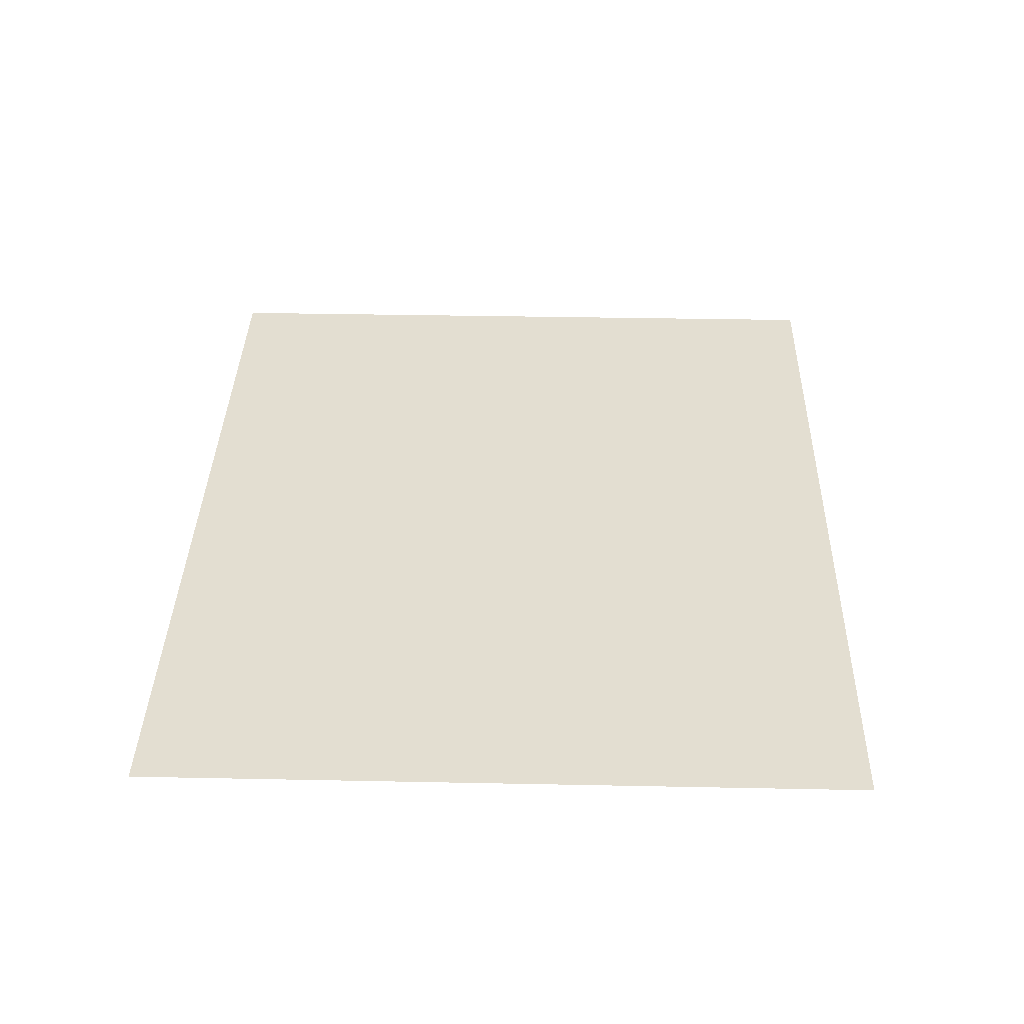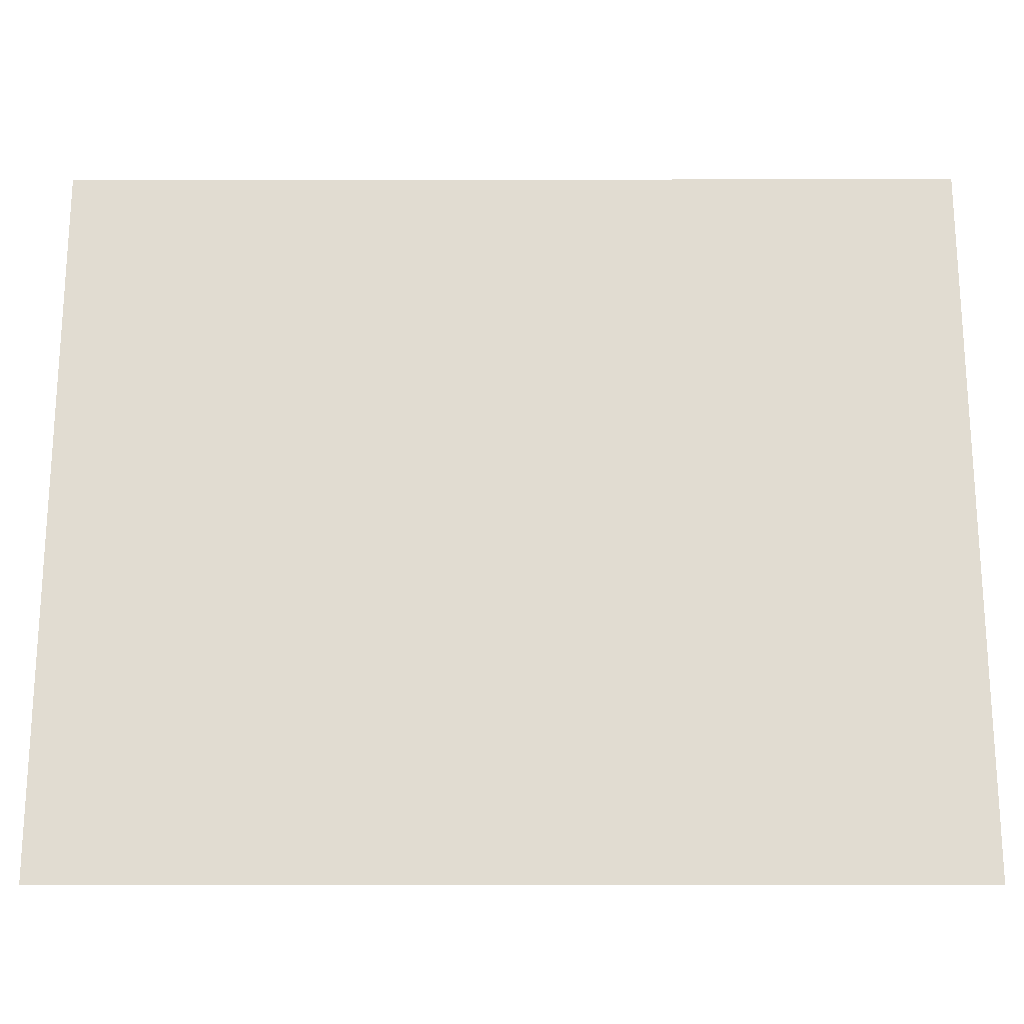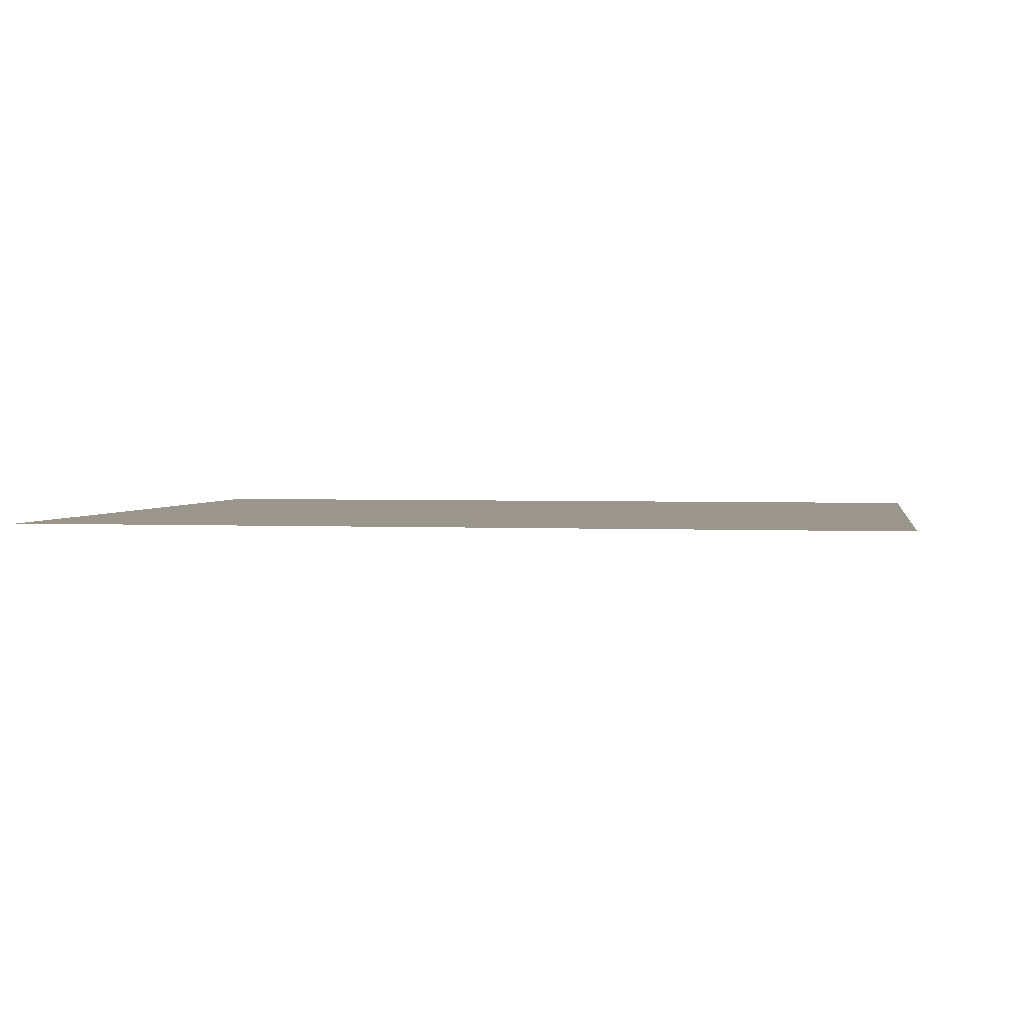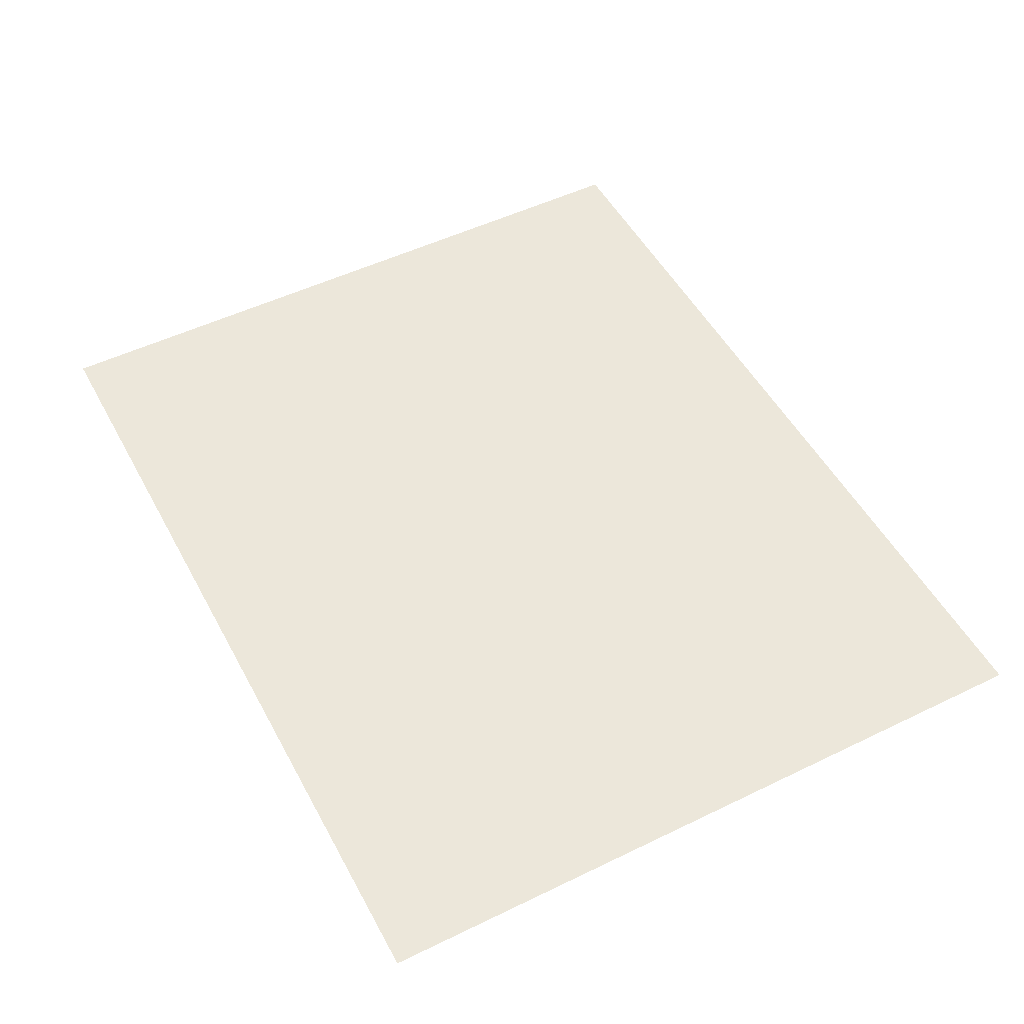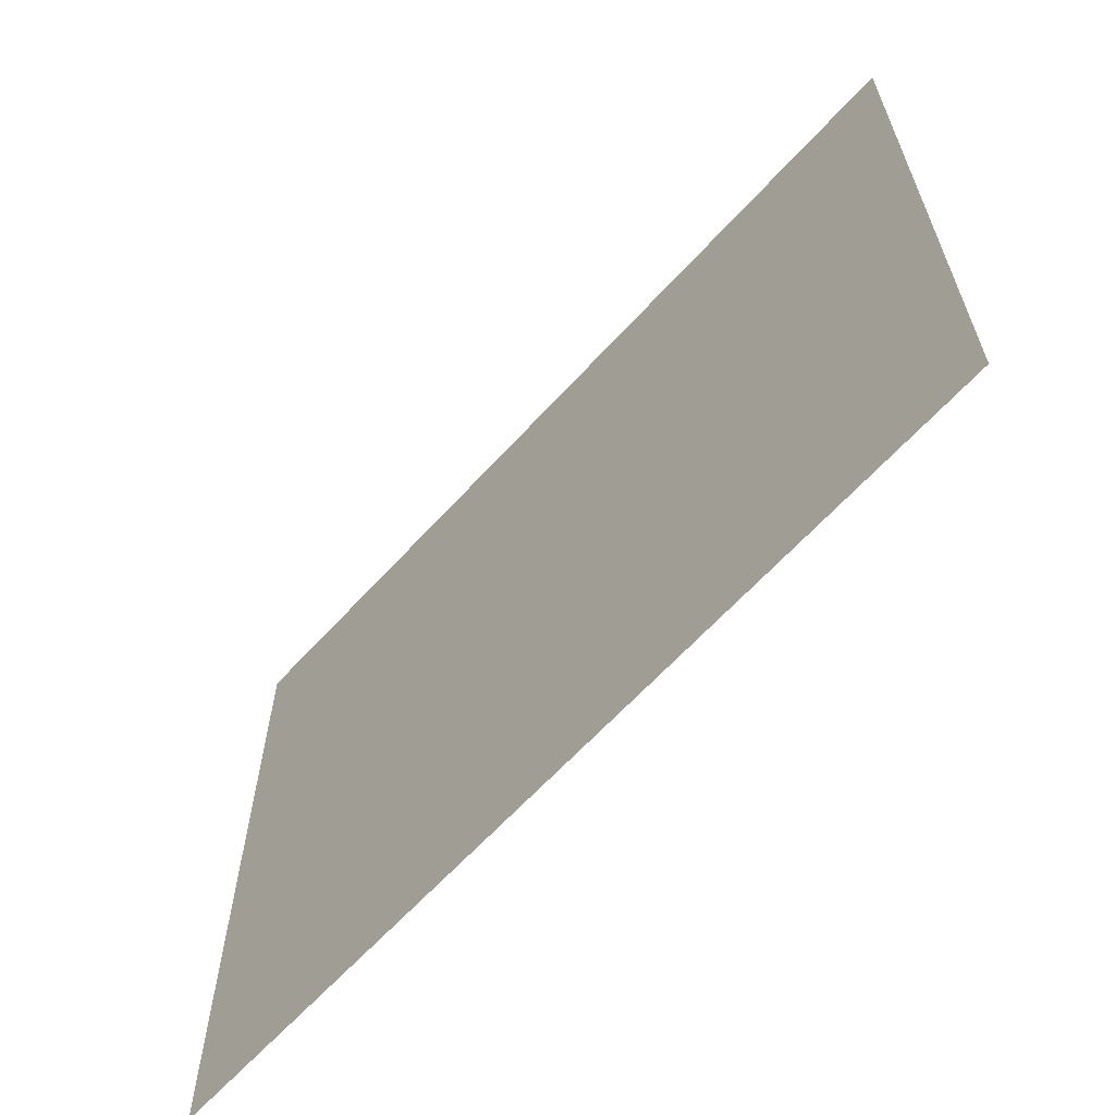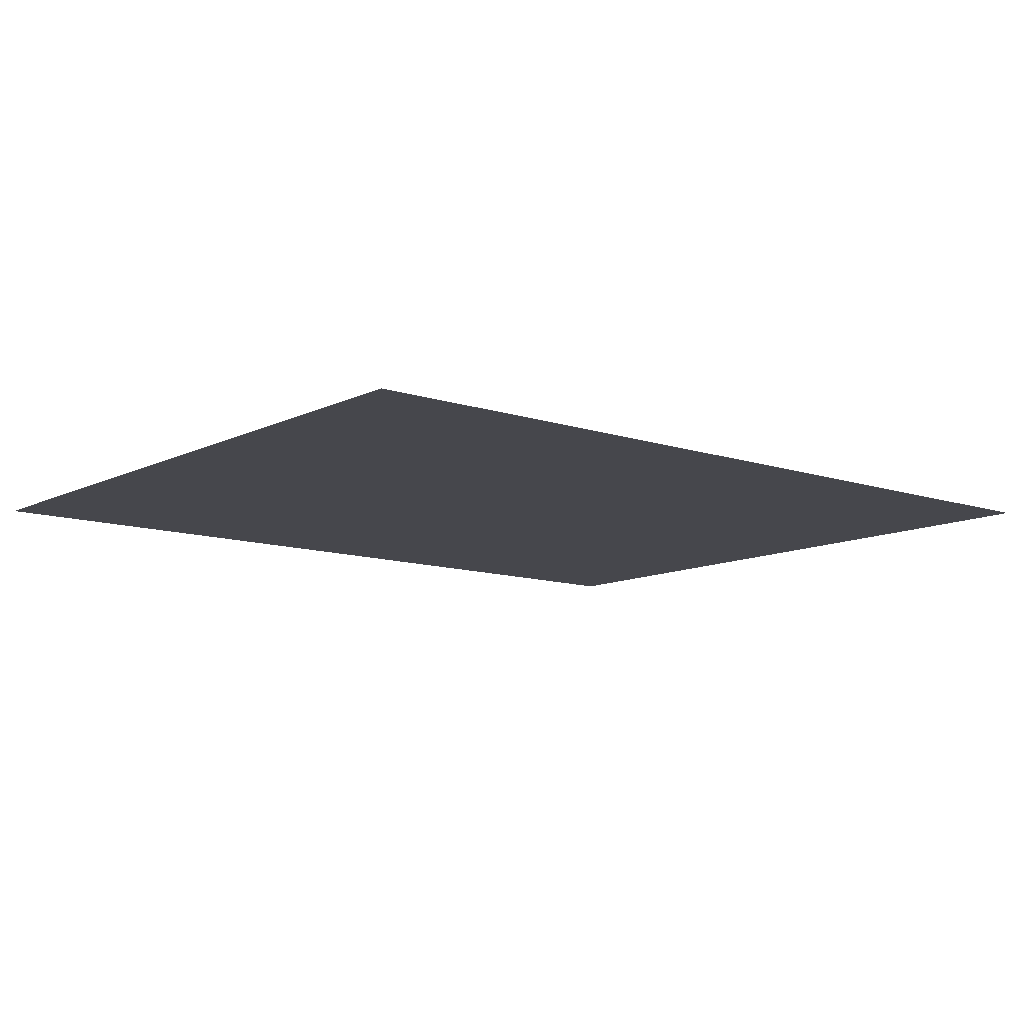
<metadata>
{"format":"obj","ext":"obj","renderer":"f3d","projection":"perspective","resolution":1024,"background":"white","views":[{"elev":36.1,"azim":91.5,"up":"+Z"},{"elev":-20.8,"azim":0.1,"up":"+Y"},{"elev":2.4,"azim":9.9,"up":"+Z"},{"elev":51.2,"azim":62.2,"up":"+Z"},{"elev":-63.5,"azim":-132.2,"up":"+Y"},{"elev":-11.0,"azim":140.4,"up":"+Z"}]}
</metadata>
<code>
g [nose] nose
v 0.105 -0.085 0
v 0.105 0.085 0
v -0.105 0.085 0
v -0.105 -0.085 0
g [nose] nose_0
f 1 4 2
f 2 4 3

</code>
